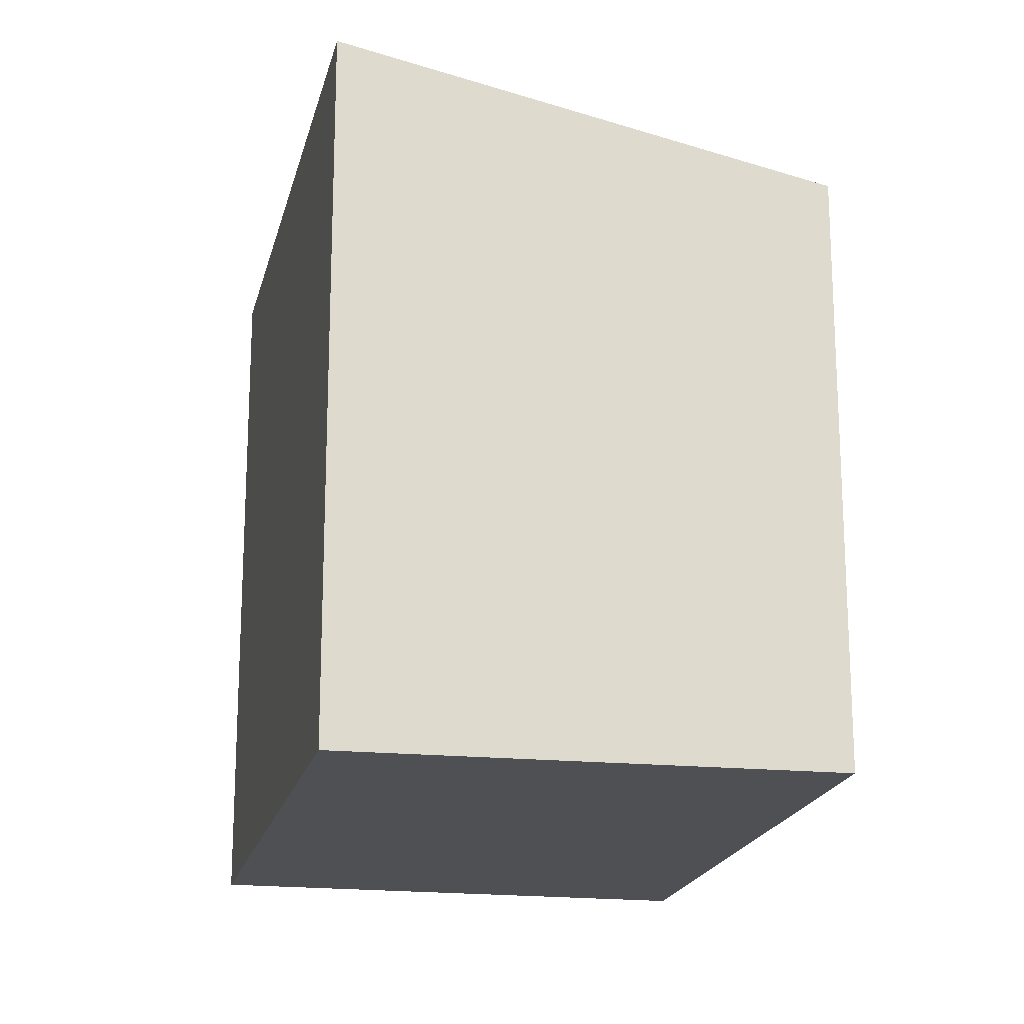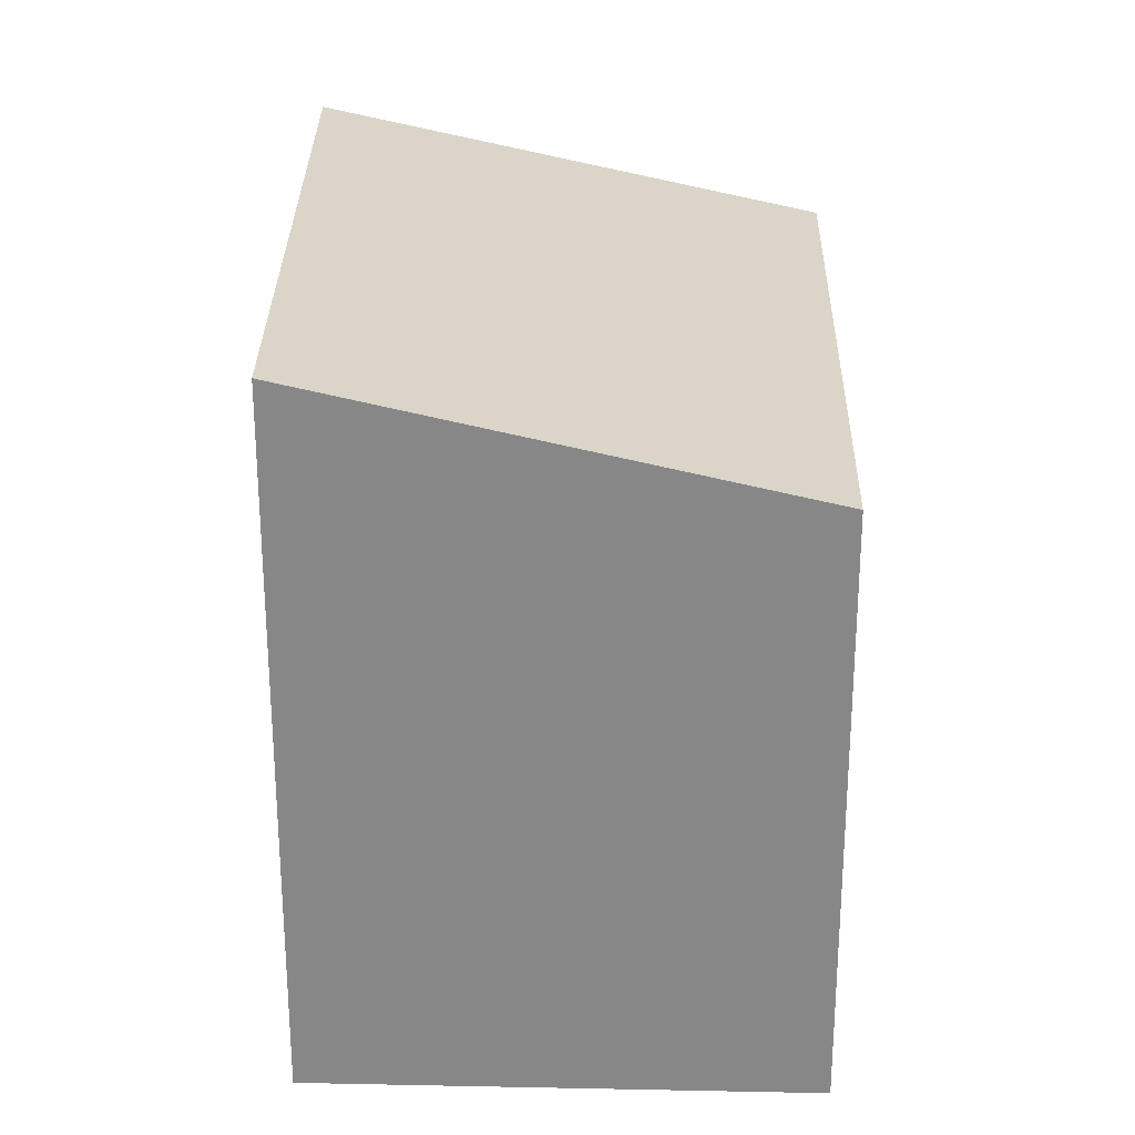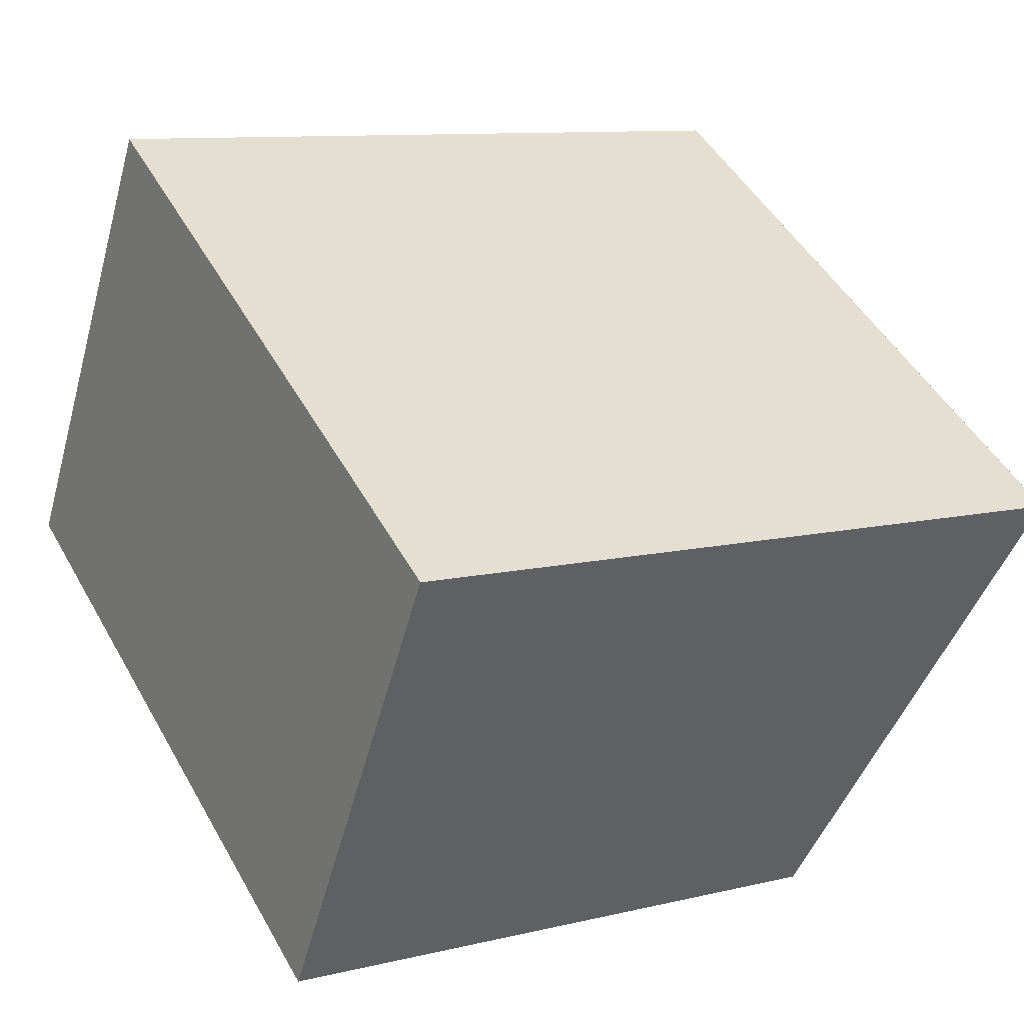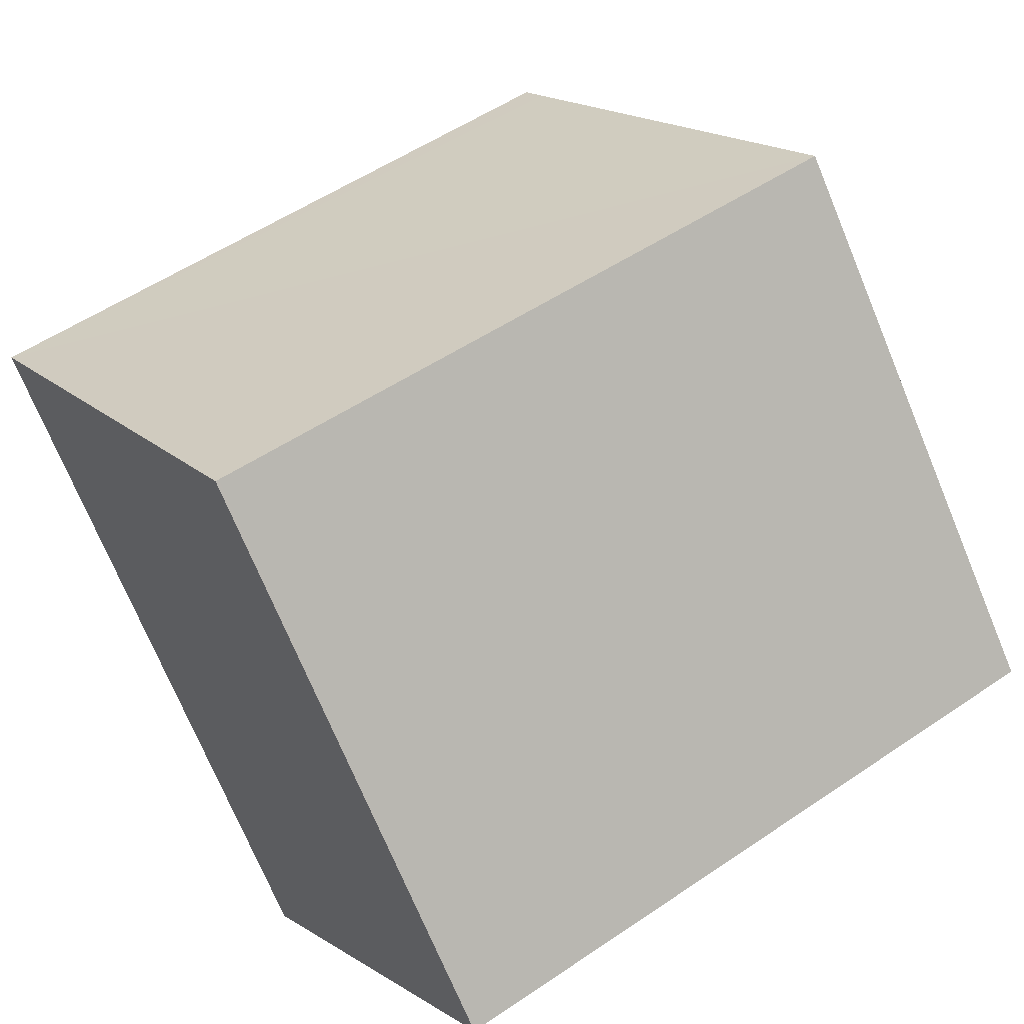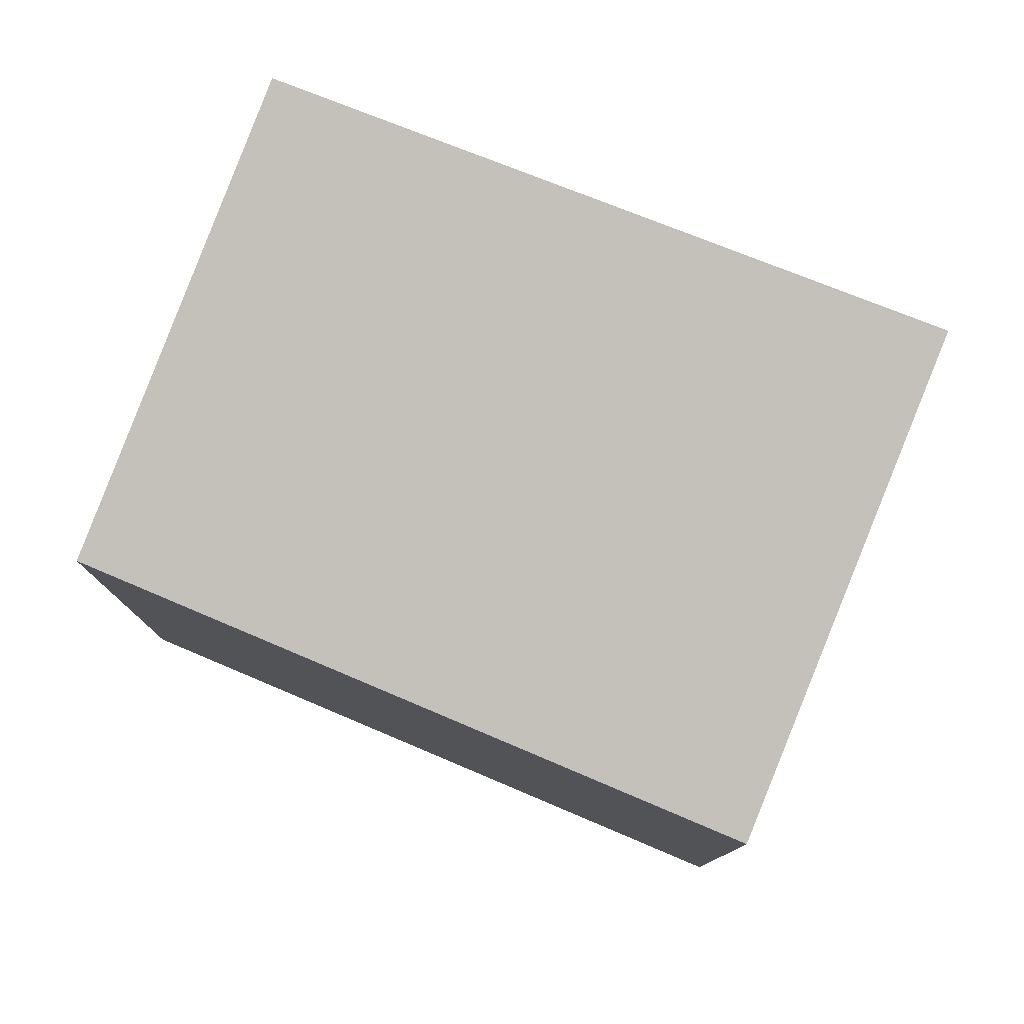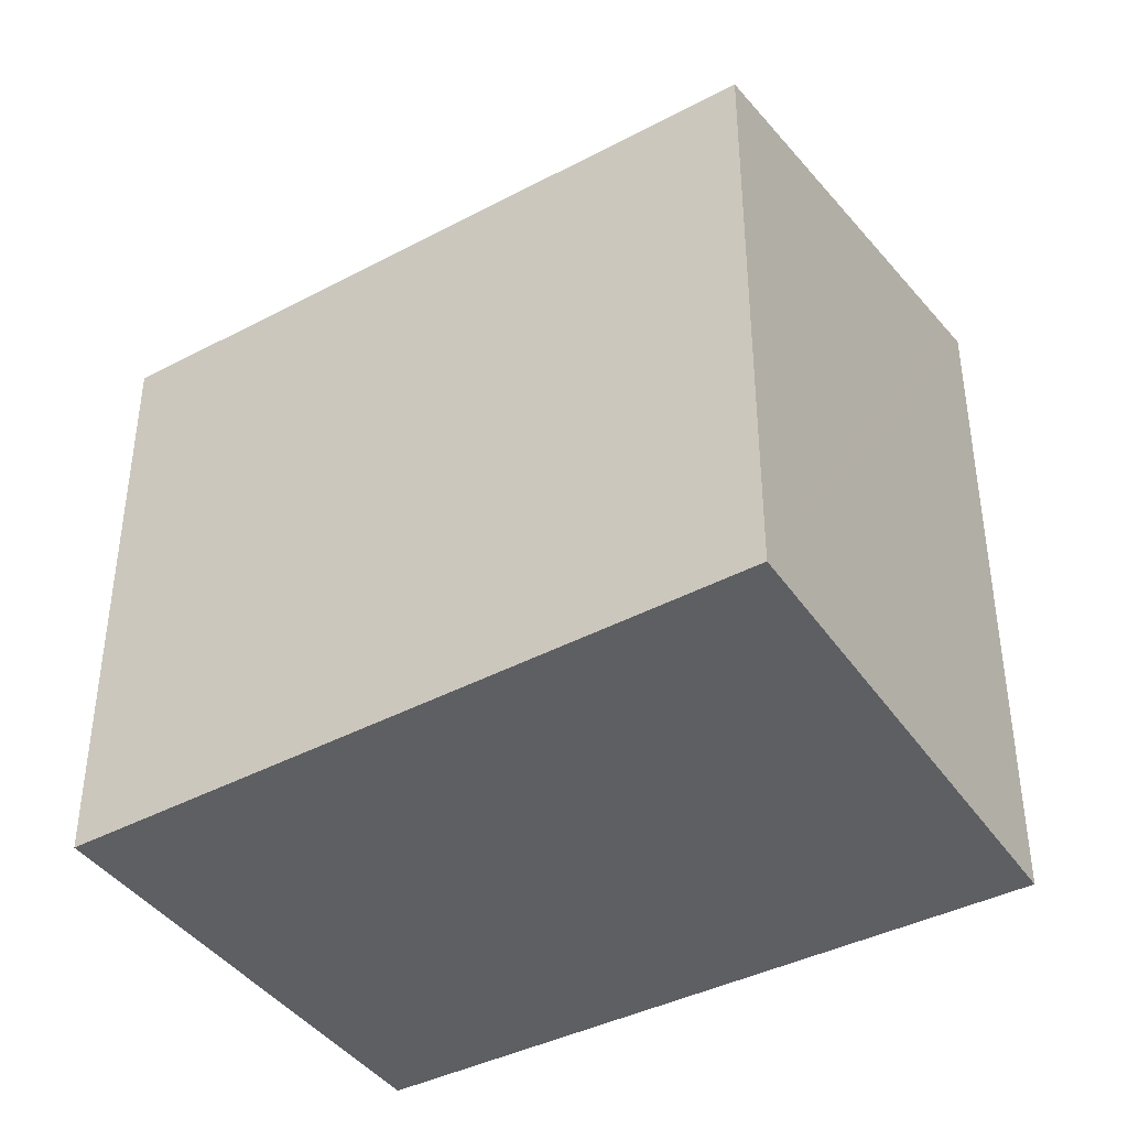
<metadata>
{"format":"obj","ext":"obj","renderer":"f3d","projection":"perspective","resolution":1024,"background":"white","views":[{"elev":-18.7,"azim":108.3,"up":"+Y"},{"elev":27.4,"azim":121.0,"up":"+Y"},{"elev":10.1,"azim":58.3,"up":"+Z"},{"elev":-72.8,"azim":-157.4,"up":"+Z"},{"elev":79.6,"azim":-127.7,"up":"+Y"},{"elev":-41.8,"azim":-117.9,"up":"+Y"}]}
</metadata>
<code>
v  11.53 9.508 1.143
v  3.514 9.556 5.908
v  3.527 9.562 5.93
v  3.309 9.467 5.562
v  0 8.024 4.913e-16
v  8.24 8.024 -4.643
v  10.12 8.865 -1.372
v  9.133 8.413 -3.141
v  8.28 8.024 -4.666
v  8.28 2.857e-16 -4.666
v  0 0 0
v  8.24 2.843e-16 -4.643
v  3.514 -3.618e-16 5.908
v  3.527 -3.631e-16 5.93
v  3.309 -3.406e-16 5.562
v  11.53 -6.999e-17 1.143
v  9.133 1.923e-16 -3.141
v  10.12 8.401e-17 -1.372
g defaultobject
f 1 2 3
f 2 1 4
f 4 1 5
f 5 1 6
f 6 1 7
f 6 7 8
f 6 8 9
f 10 6 9
f 6 10 5
f 5 10 11
f 11 10 12
f 11 4 5
f 4 11 2
f 2 11 3
f 3 11 13
f 3 13 14
f 13 11 15
f 14 1 3
f 1 14 16
f 16 7 1
f 7 16 8
f 8 16 9
f 9 16 17
f 9 17 10
f 17 16 18
f 13 16 14
f 16 13 15
f 16 15 11
f 16 11 12
f 16 12 18
f 18 12 17
f 17 12 10

</code>
